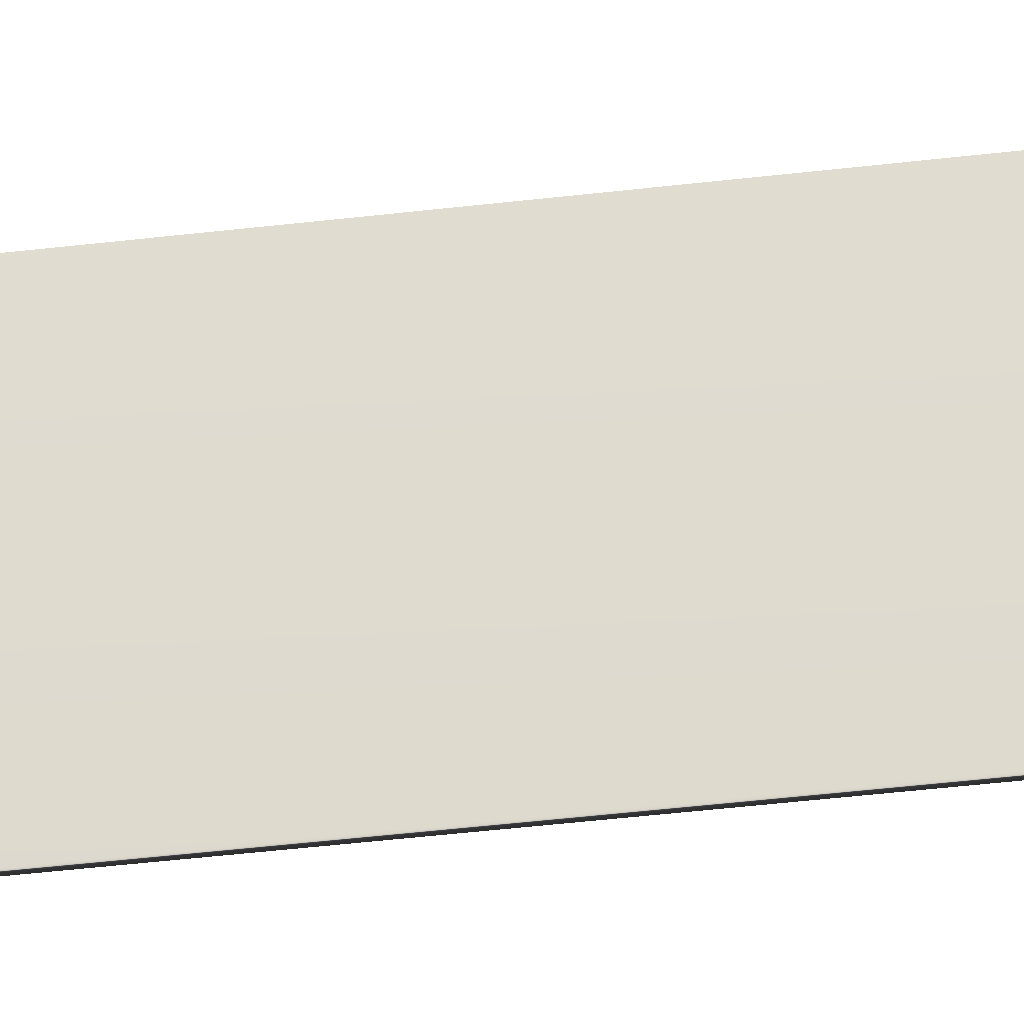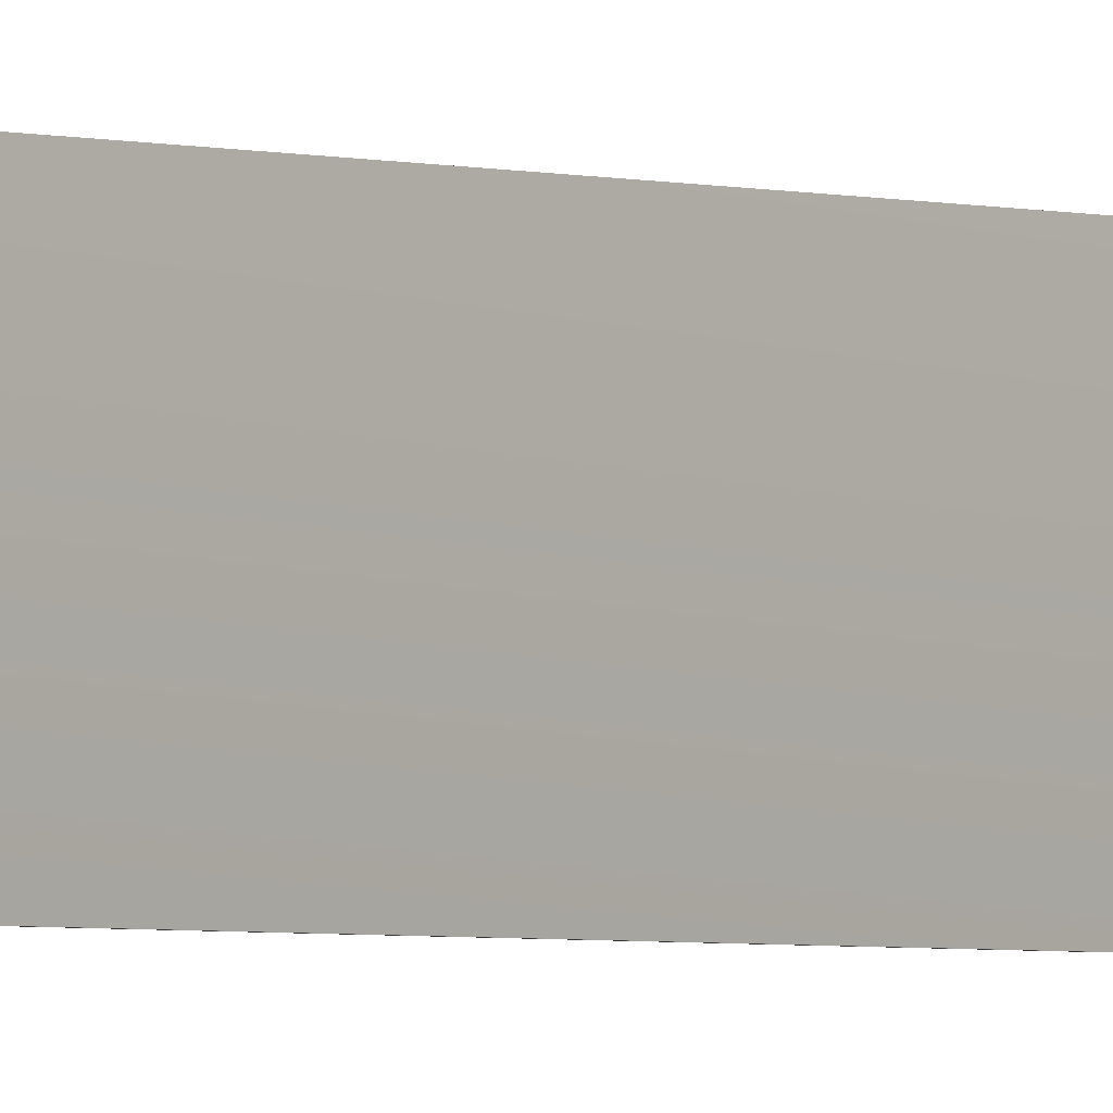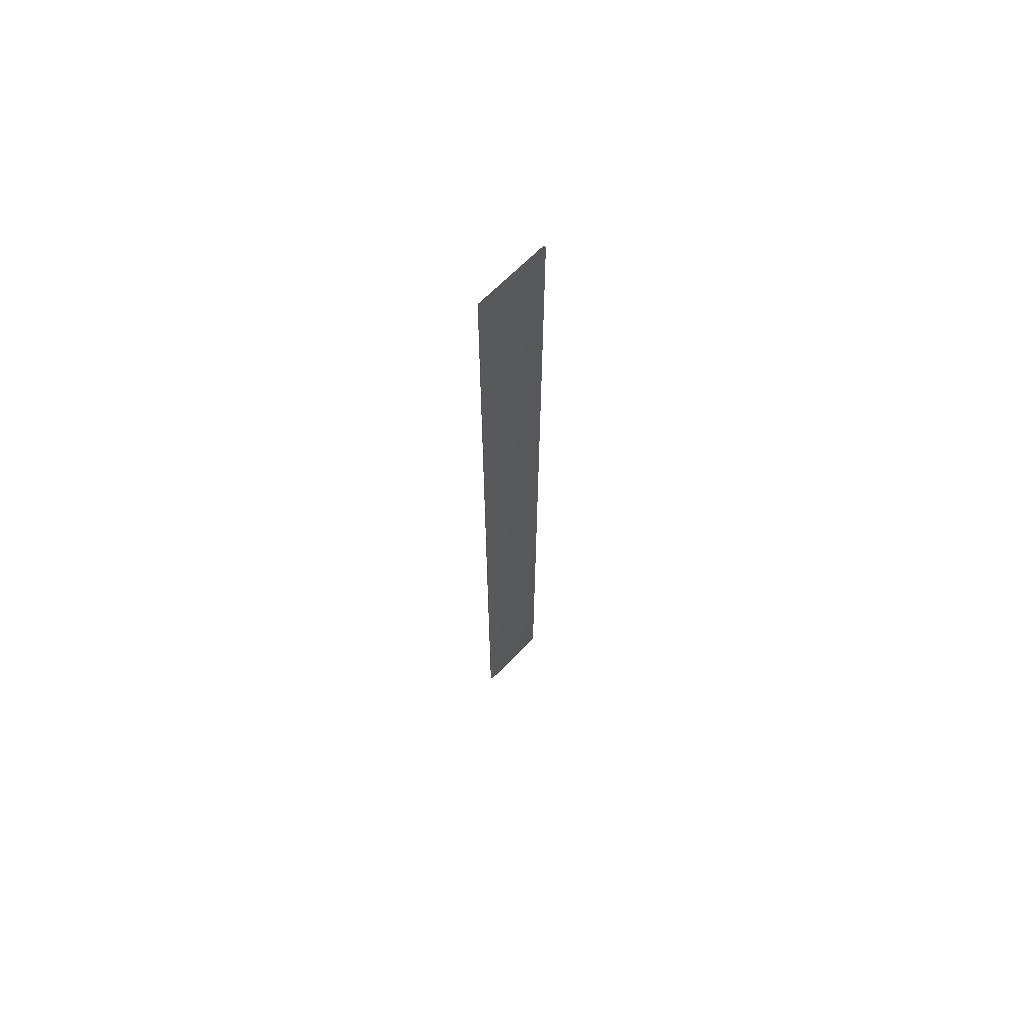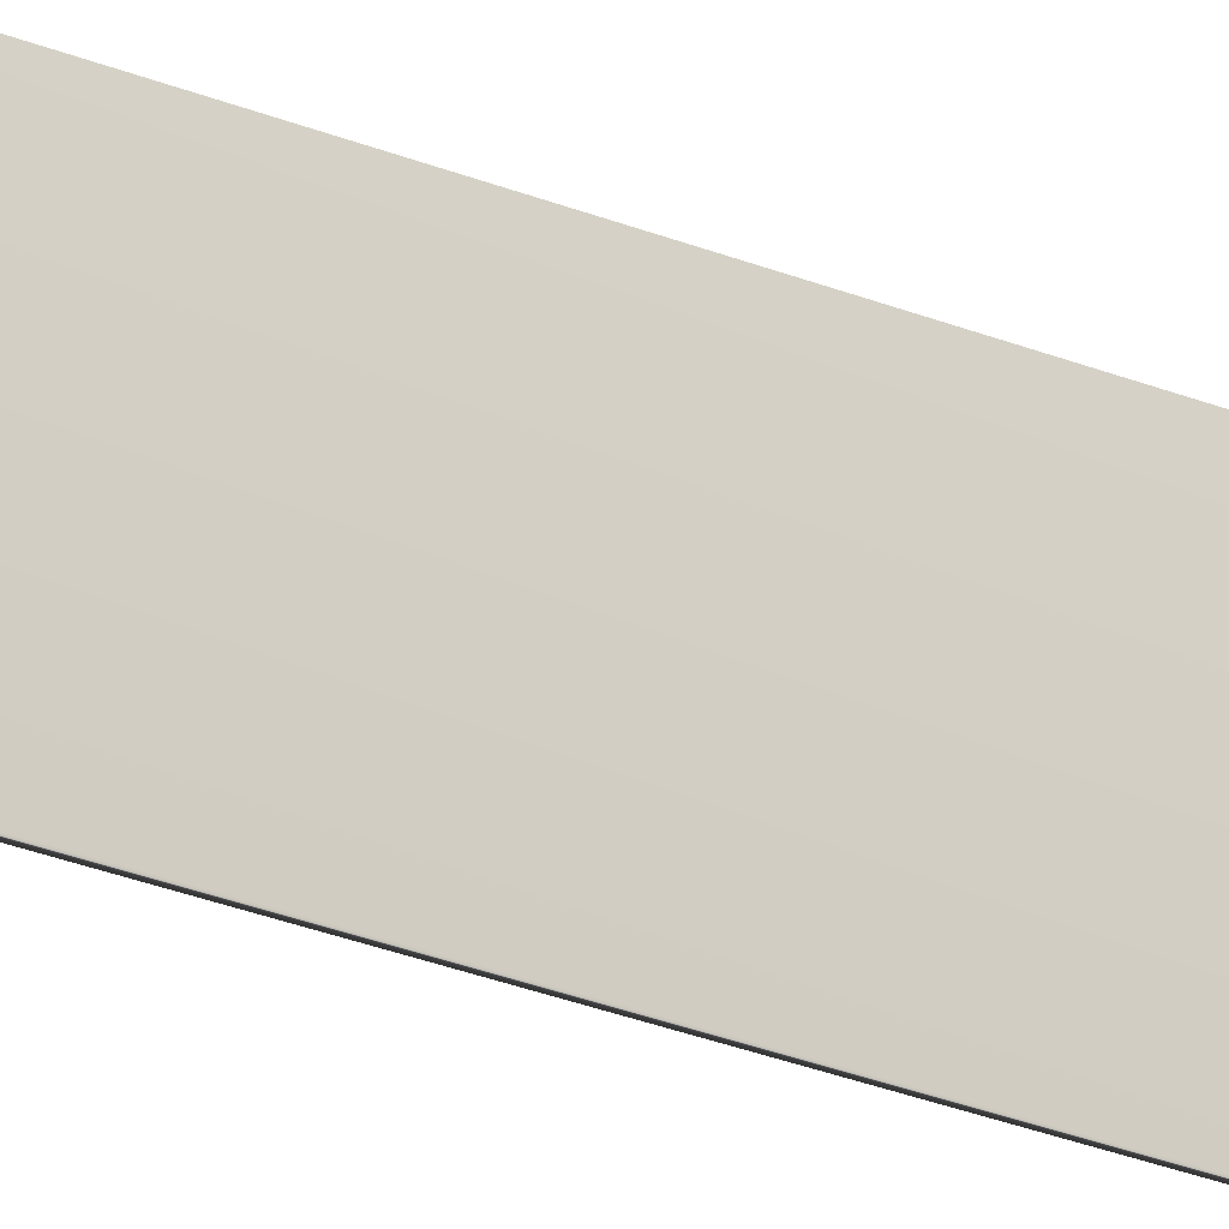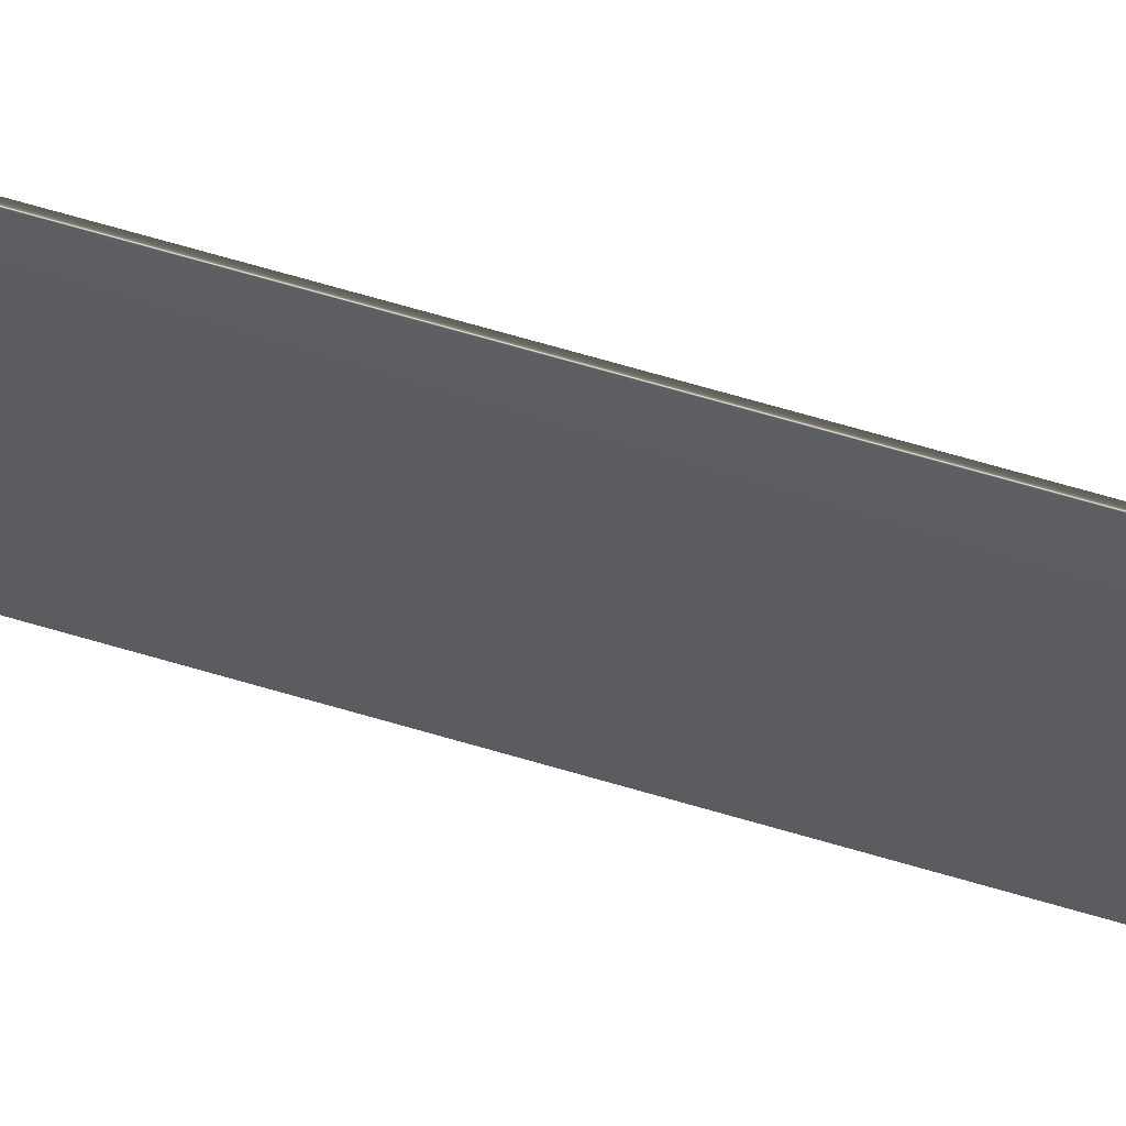
<metadata>
{"format":"obj","ext":"obj","renderer":"f3d","projection":"perspective","resolution":1024,"background":"white","views":[{"elev":-28.8,"azim":101.4,"up":"+Z"},{"elev":-2.3,"azim":-141.1,"up":"+Z"},{"elev":66.3,"azim":44.1,"up":"+Y"},{"elev":-22.5,"azim":52.6,"up":"+Z"},{"elev":58.8,"azim":107.7,"up":"+Z"}]}
</metadata>
<code>
v 13.79 33.75 80.91
v 13.79 24.75 80.91
v 13.81 33.75 80.91
v 13.81 24.75 80.91
v 13.81 24.75 80.18
v 13.81 33.75 80.18
v 13.79 33.75 80.18
v 13.79 24.75 80.18
f 1 2 3
f 3 2 4
f 5 6 4
f 4 6 3
f 7 1 6
f 6 1 3
f 2 8 4
f 4 8 5
f 2 1 8
f 8 1 7
f 8 7 5
f 5 7 6

</code>
